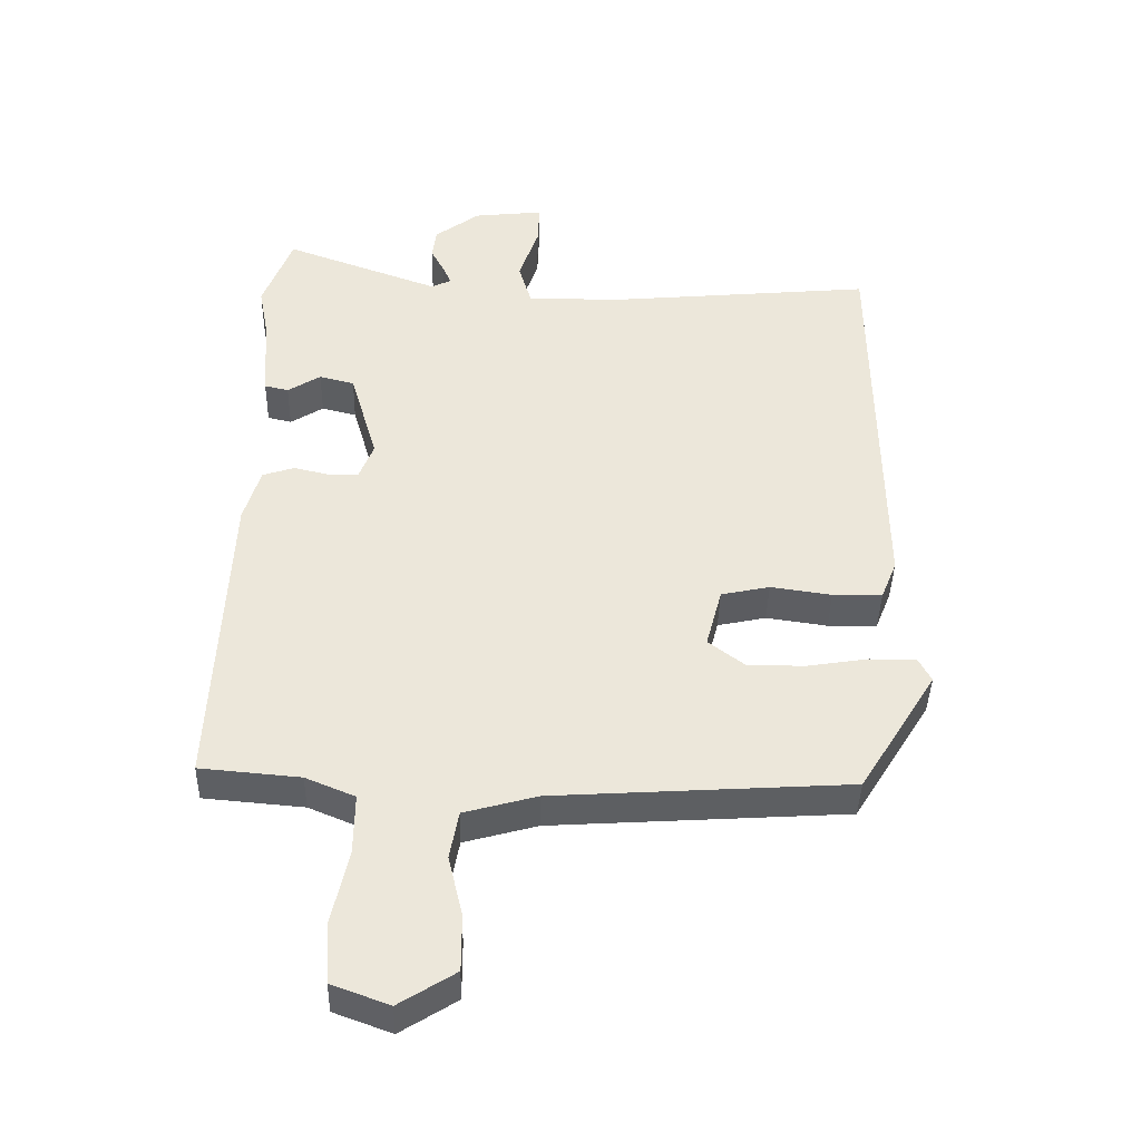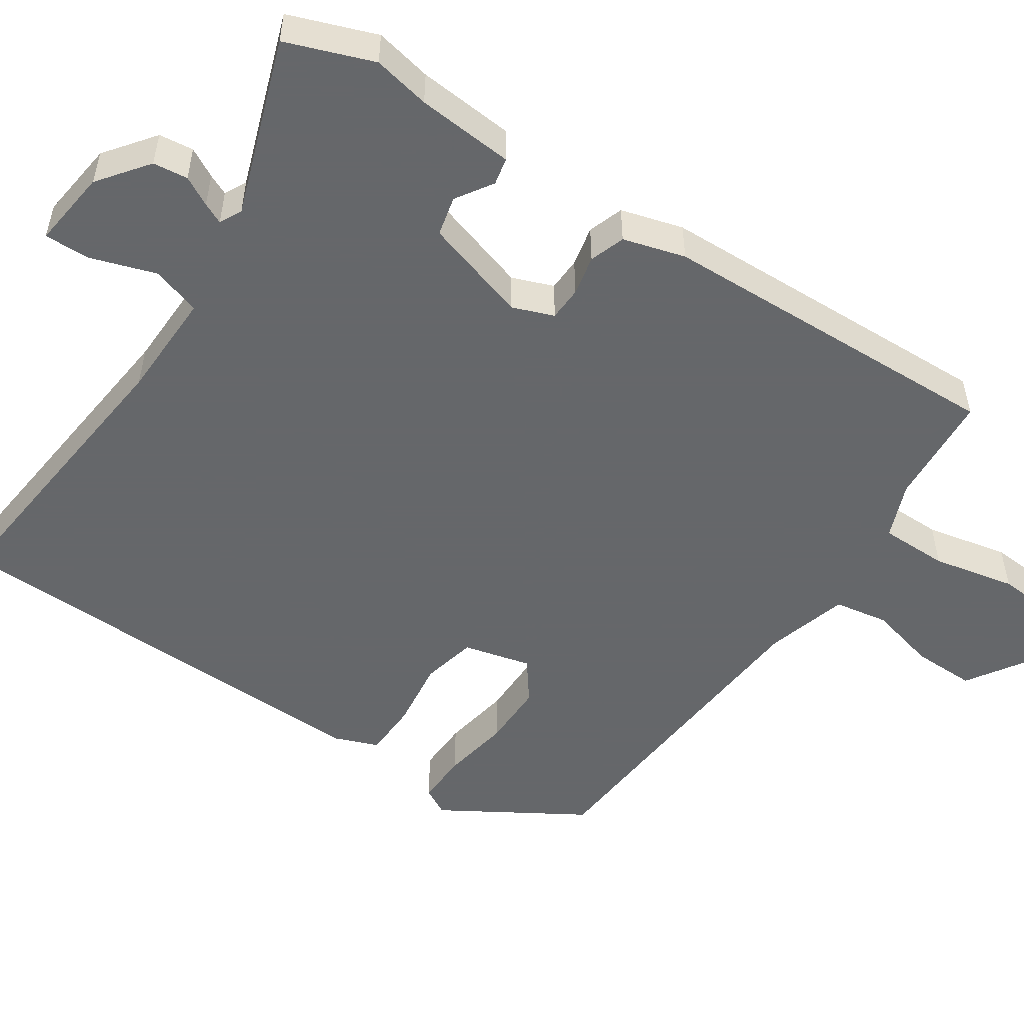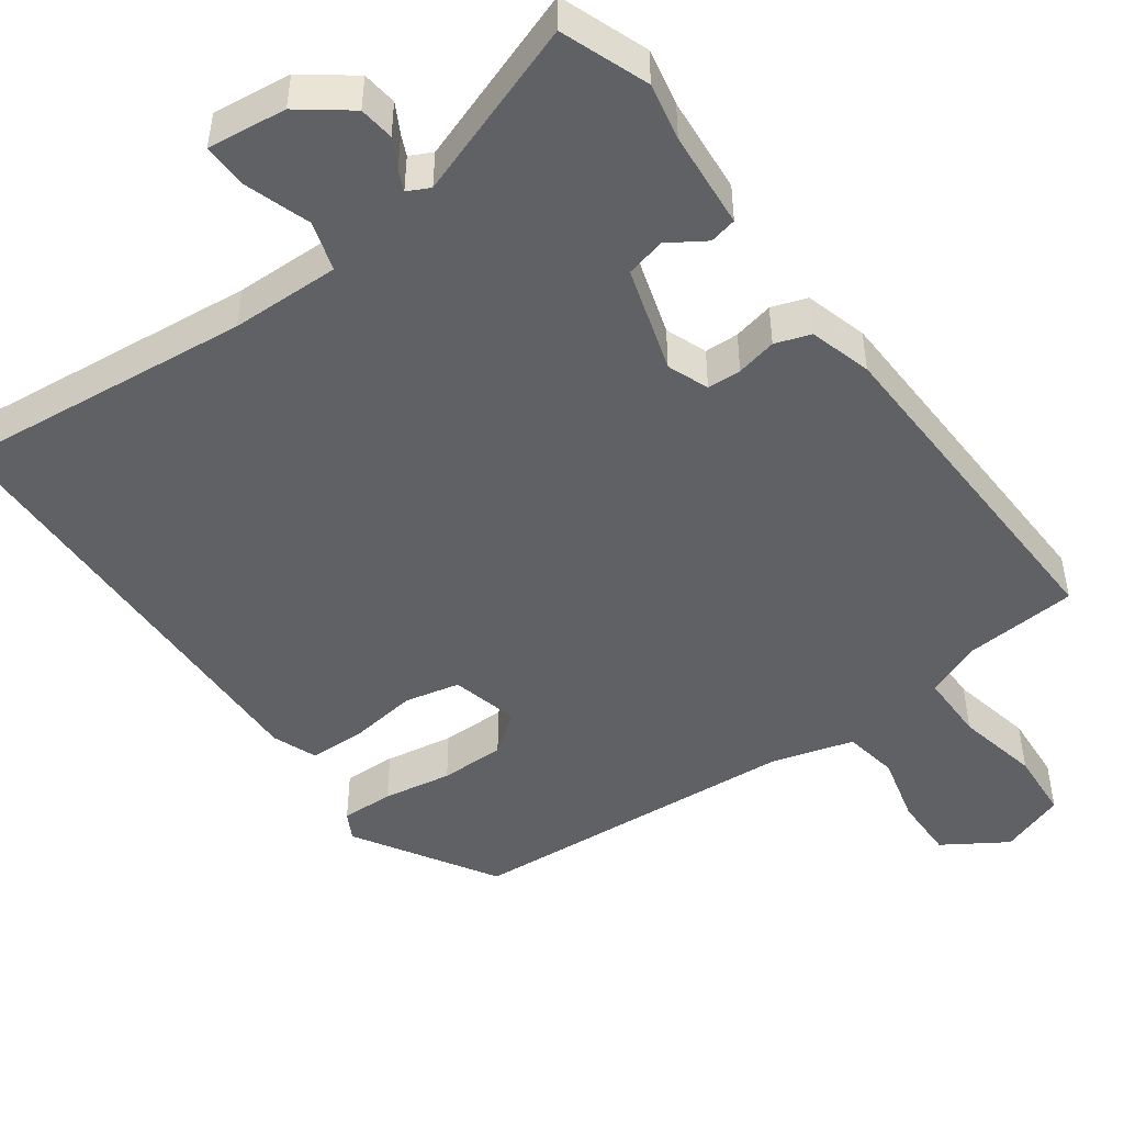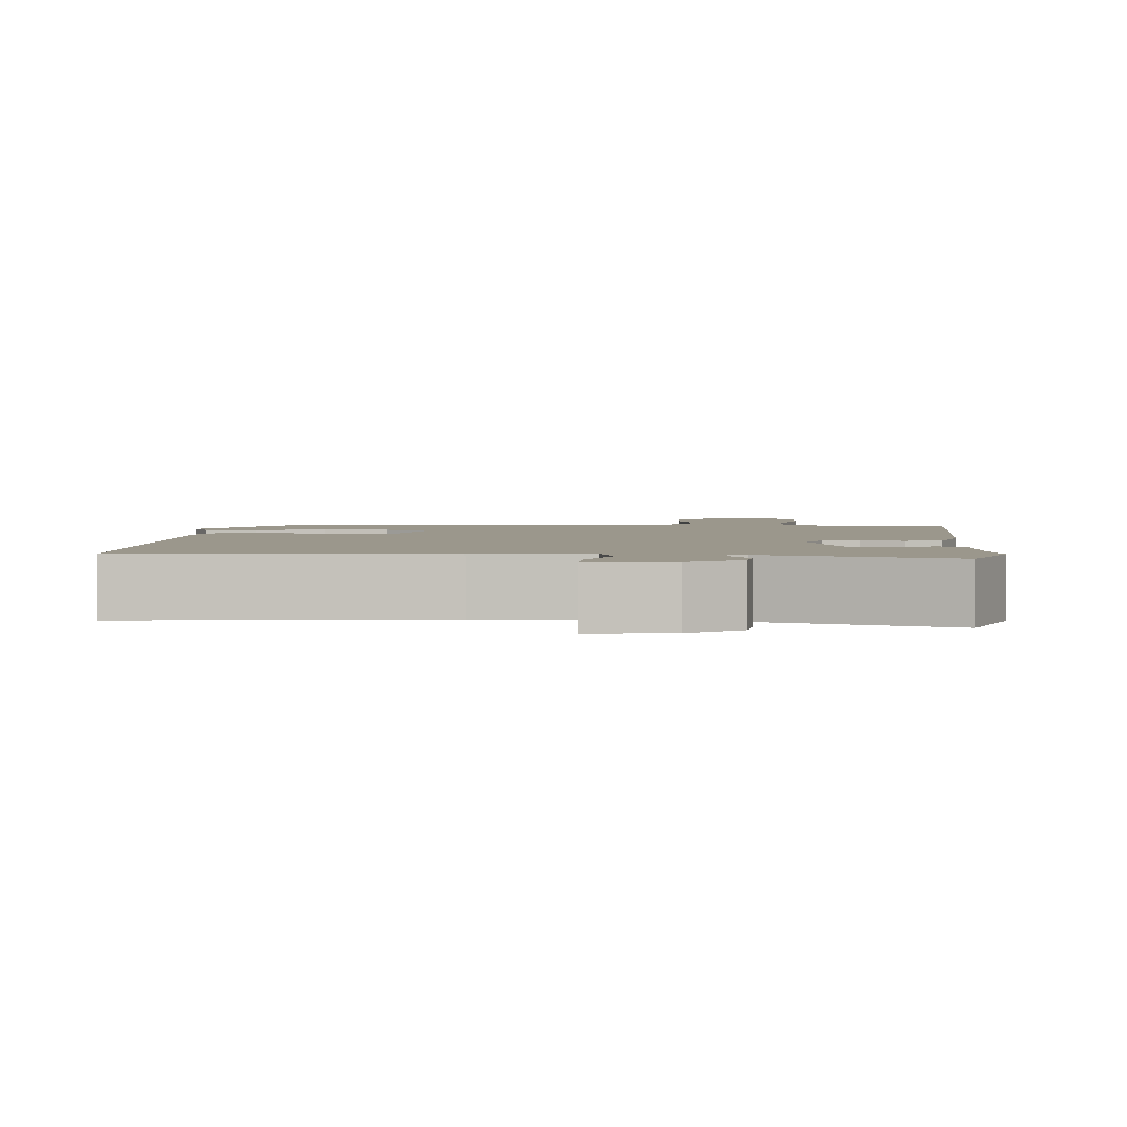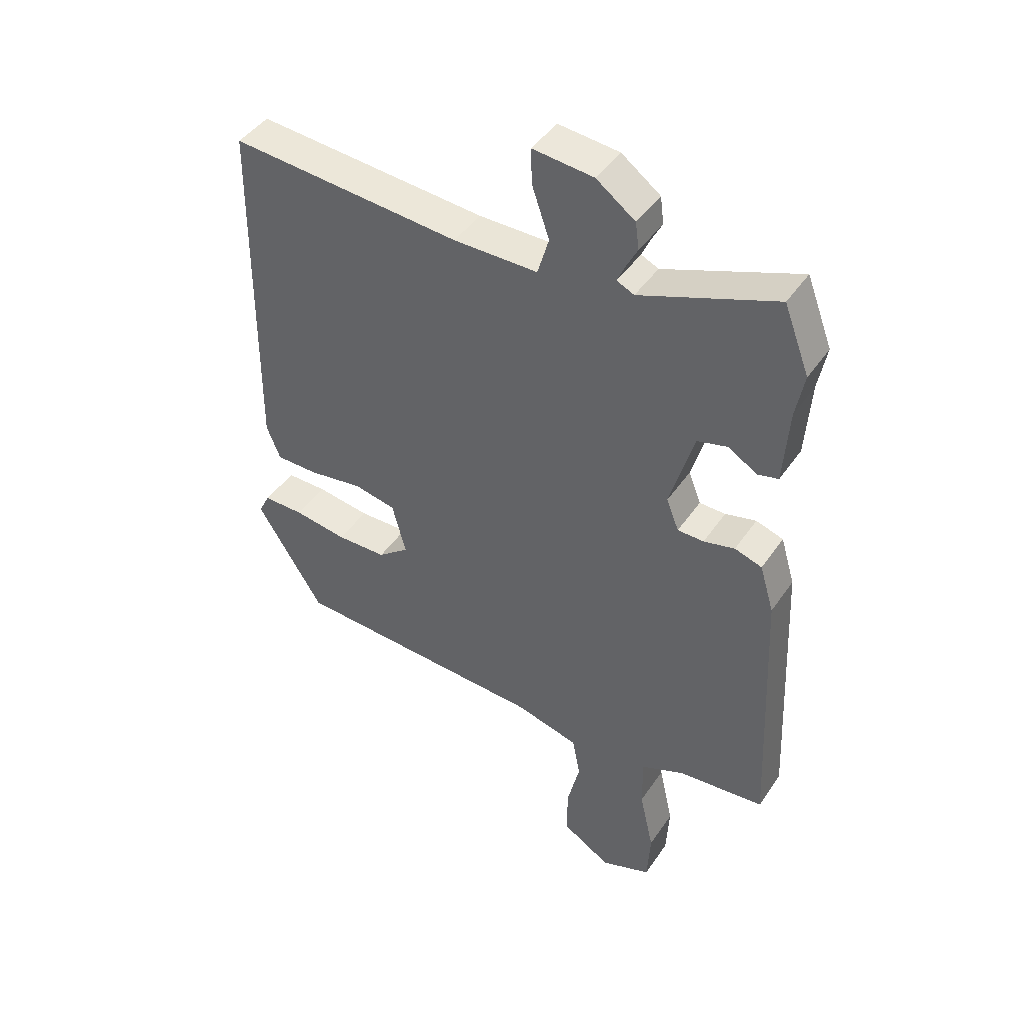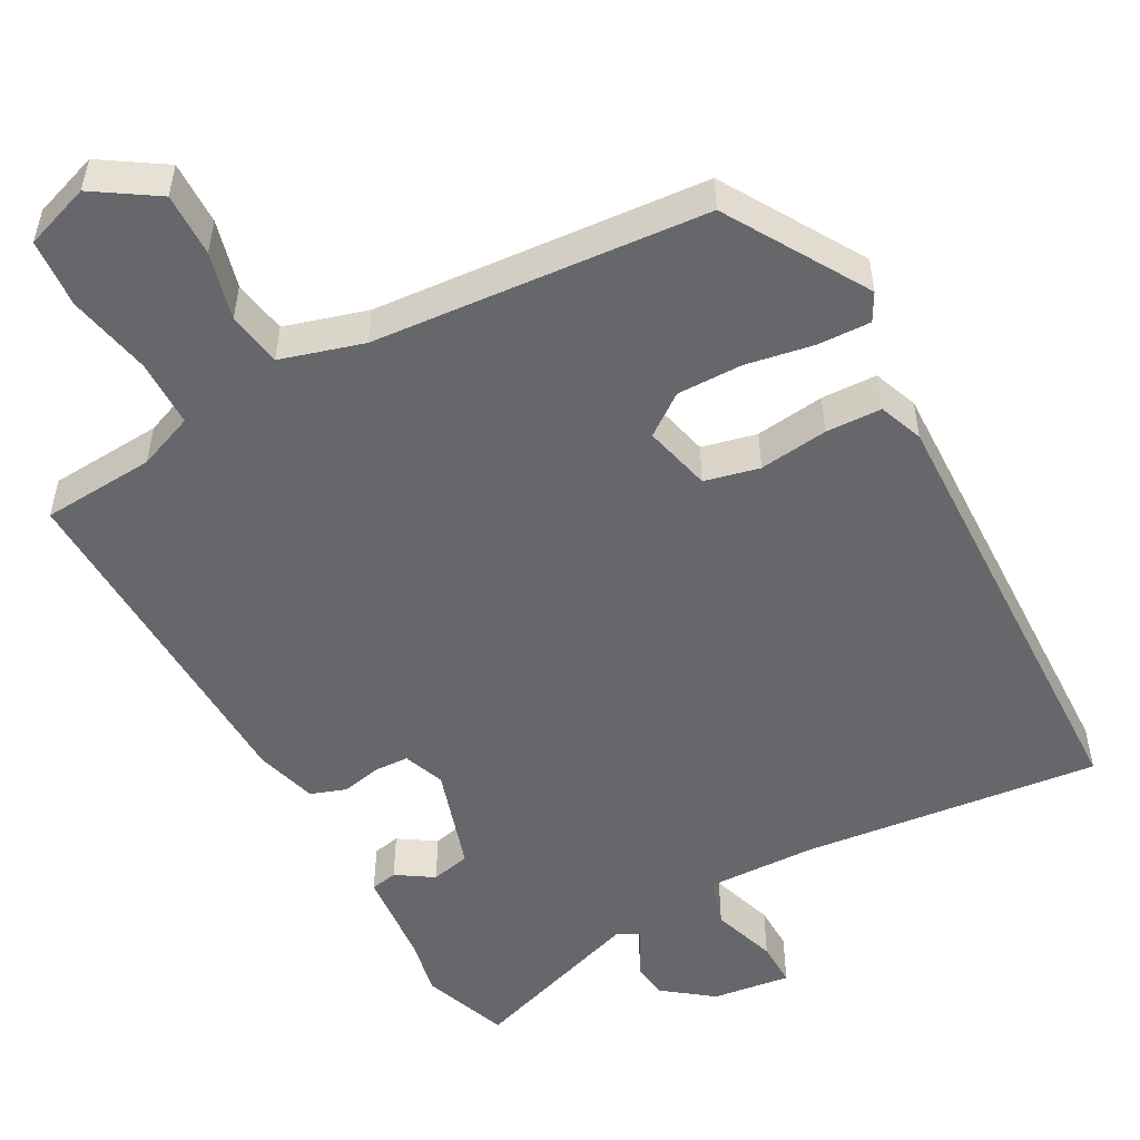
<metadata>
{"format":"obj","ext":"obj","renderer":"f3d","projection":"perspective","resolution":1024,"background":"white","views":[{"elev":-40.4,"azim":178.7,"up":"+Z"},{"elev":-52.0,"azim":55.4,"up":"+Y"},{"elev":-48.0,"azim":35.2,"up":"+Y"},{"elev":2.6,"azim":2.9,"up":"+Y"},{"elev":44.0,"azim":31.8,"up":"+Z"},{"elev":-52.0,"azim":-152.5,"up":"+Y"}]}
</metadata>
<code>
v -0.446 0.07 0.517
v -0.06 0.07 0.483
v 0.081 0.07 0.482
v 0.1 0.07 0.546
v 0.071 0.07 0.63
v 0.069 0.07 0.689
v 0.171 0.07 0.678
v 0.236 0.07 0.63
v 0.242 0.07 0.585
v 0.222 0.07 0.547
v 0.21 0.07 0.52
v 0.239 0.07 0.506
v 0.466 0.07 0.589
v 0.509 0.07 0.477
v 0.495 0.07 0.403
v 0.486 0.07 0.277
v 0.451 0.07 0.269
v 0.403 0.07 0.299
v 0.352 0.07 0.286
v 0.312 0.07 0.149
v 0.333 0.07 0.096
v 0.377 0.07 0.095
v 0.429 0.07 0.107
v 0.475 0.07 0.092
v 0.499 0.07 0.012
v 0.52 0.07 -0.442
v 0.374 0.07 -0.455
v 0.302 0.07 -0.485
v 0.303 0.07 -0.573
v 0.327 0.07 -0.68
v 0.322 0.07 -0.769
v 0.238 0.07 -0.8
v 0.156 0.07 -0.749
v 0.156 0.07 -0.667
v 0.177 0.07 -0.579
v 0.164 0.07 -0.509
v 0.057 0.07 -0.48
v -0.374 0.07 -0.454
v -0.486 0.07 -0.275
v -0.467 0.07 -0.239
v -0.399 0.07 -0.24
v -0.31 0.07 -0.254
v -0.226 0.07 -0.253
v -0.174 0.07 -0.213
v -0.197 0.07 -0.126
v -0.268 0.07 -0.111
v -0.357 0.07 -0.124
v -0.429 0.07 -0.123
v -0.452 0.07 -0.066
v -0.446 0 0.517
v -0.06 0 0.483
v 0.081 0 0.482
v 0.1 0 0.546
v 0.071 0 0.63
v 0.069 0 0.689
v 0.171 0 0.678
v 0.236 0 0.63
v 0.242 0 0.585
v 0.222 0 0.547
v 0.21 0 0.52
v 0.239 0 0.506
v 0.466 0 0.589
v 0.509 0 0.477
v 0.495 0 0.403
v 0.486 0 0.277
v 0.451 0 0.269
v 0.403 0 0.299
v 0.352 0 0.286
v 0.312 0 0.149
v 0.333 0 0.096
v 0.377 0 0.095
v 0.429 0 0.107
v 0.475 0 0.092
v 0.499 0 0.012
v 0.52 0 -0.442
v 0.374 0 -0.455
v 0.302 0 -0.485
v 0.303 0 -0.573
v 0.327 0 -0.68
v 0.322 0 -0.769
v 0.238 0 -0.8
v 0.156 0 -0.749
v 0.156 0 -0.667
v 0.177 0 -0.579
v 0.164 0 -0.509
v 0.057 0 -0.48
v -0.374 0 -0.454
v -0.486 0 -0.275
v -0.467 0 -0.239
v -0.399 0 -0.24
v -0.31 0 -0.254
v -0.226 0 -0.253
v -0.174 0 -0.213
v -0.197 0 -0.126
v -0.268 0 -0.111
v -0.357 0 -0.124
v -0.429 0 -0.123
v -0.452 0 -0.066
f 49 1 2
f 48 49 2
f 47 48 2
f 46 47 2
f 45 46 2 3
f 44 45 3
f 40 41 42
f 39 40 42
f 38 39 42
f 37 38 42
f 36 37 42 43
f 33 34 35
f 32 33 35
f 31 32 35
f 30 31 35
f 29 30 35
f 28 29 35 36
f 36 43 44
f 28 36 44
f 27 28 44
f 26 27 44
f 25 26 44
f 24 25 44
f 23 24 44
f 22 23 44
f 15 16 17 18
f 15 18 19
f 14 15 19
f 13 14 19
f 12 13 19
f 11 12 19 20
f 8 9 10
f 7 8 10
f 6 7 10
f 5 6 10
f 4 5 10
f 3 4 10 11
f 44 3 11 20
f 21 22 44
f 20 21 44
f 51 50 98
f 51 98 97
f 51 97 96
f 51 96 95
f 52 51 95 94
f 52 94 93
f 91 90 89
f 91 89 88
f 91 88 87
f 91 87 86
f 92 91 86 85
f 84 83 82
f 84 82 81
f 84 81 80
f 84 80 79
f 84 79 78
f 85 84 78 77
f 93 92 85
f 93 85 77
f 93 77 76
f 93 76 75
f 93 75 74
f 93 74 73
f 93 73 72
f 93 72 71
f 67 66 65 64
f 68 67 64
f 68 64 63
f 68 63 62
f 68 62 61
f 69 68 61 60
f 59 58 57
f 59 57 56
f 59 56 55
f 59 55 54
f 59 54 53
f 60 59 53 52
f 69 60 52 93
f 93 71 70
f 93 70 69
f 1 50 51 2
f 2 51 52 3
f 3 52 53 4
f 4 53 54 5
f 5 54 55 6
f 6 55 56 7
f 7 56 57 8
f 8 57 58 9
f 9 58 59 10
f 10 59 60 11
f 11 60 61 12
f 12 61 62 13
f 13 62 63 14
f 14 63 64 15
f 15 64 65 16
f 16 65 66 17
f 17 66 67 18
f 18 67 68 19
f 19 68 69 20
f 20 69 70 21
f 21 70 71 22
f 22 71 72 23
f 23 72 73 24
f 24 73 74 25
f 25 74 75 26
f 26 75 76 27
f 27 76 77 28
f 28 77 78 29
f 29 78 79 30
f 30 79 80 31
f 31 80 81 32
f 32 81 82 33
f 33 82 83 34
f 34 83 84 35
f 35 84 85 36
f 36 85 86 37
f 37 86 87 38
f 38 87 88 39
f 39 88 89 40
f 40 89 90 41
f 41 90 91 42
f 42 91 92 43
f 43 92 93 44
f 44 93 94 45
f 45 94 95 46
f 46 95 96 47
f 47 96 97 48
f 48 97 98 49
f 49 98 50 1

</code>
